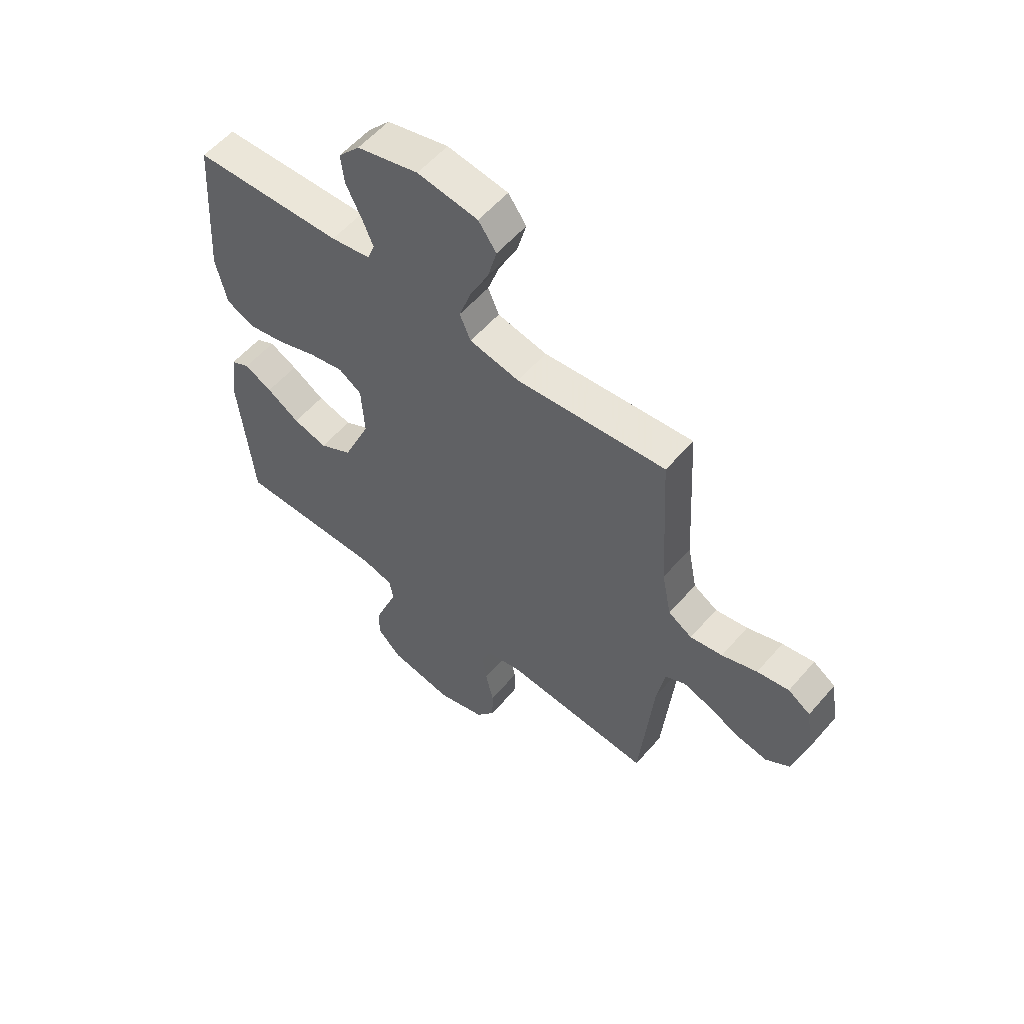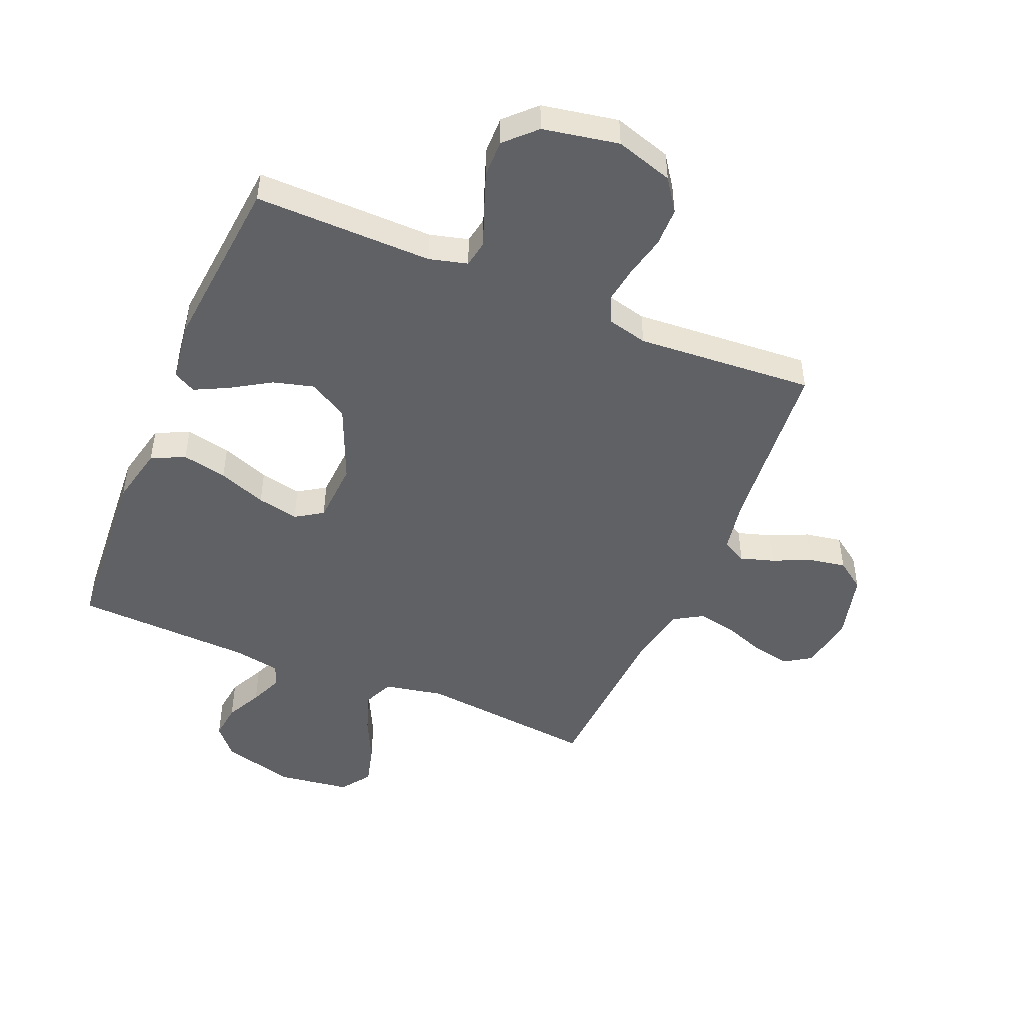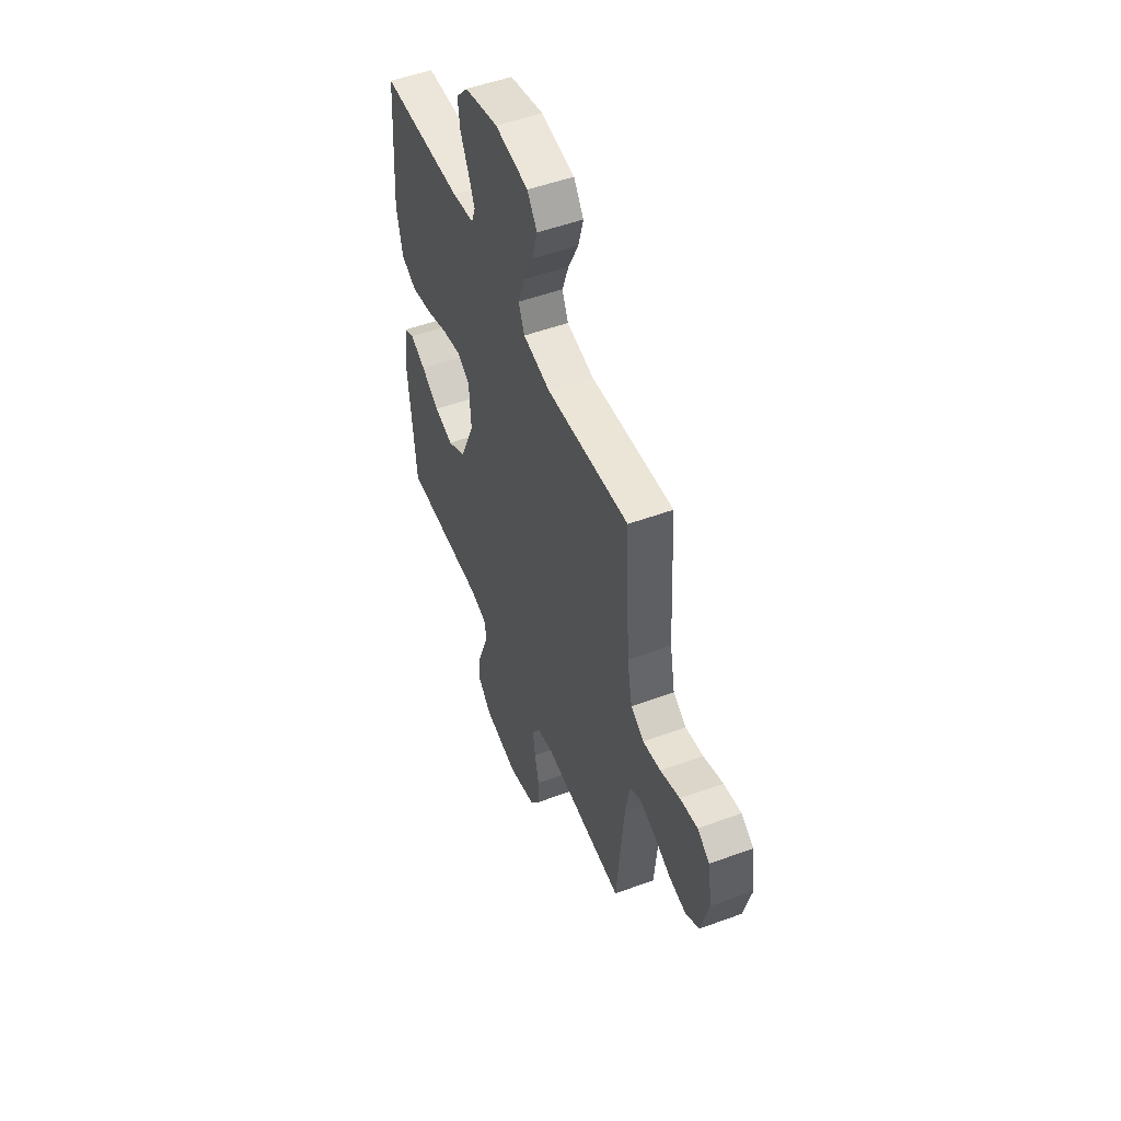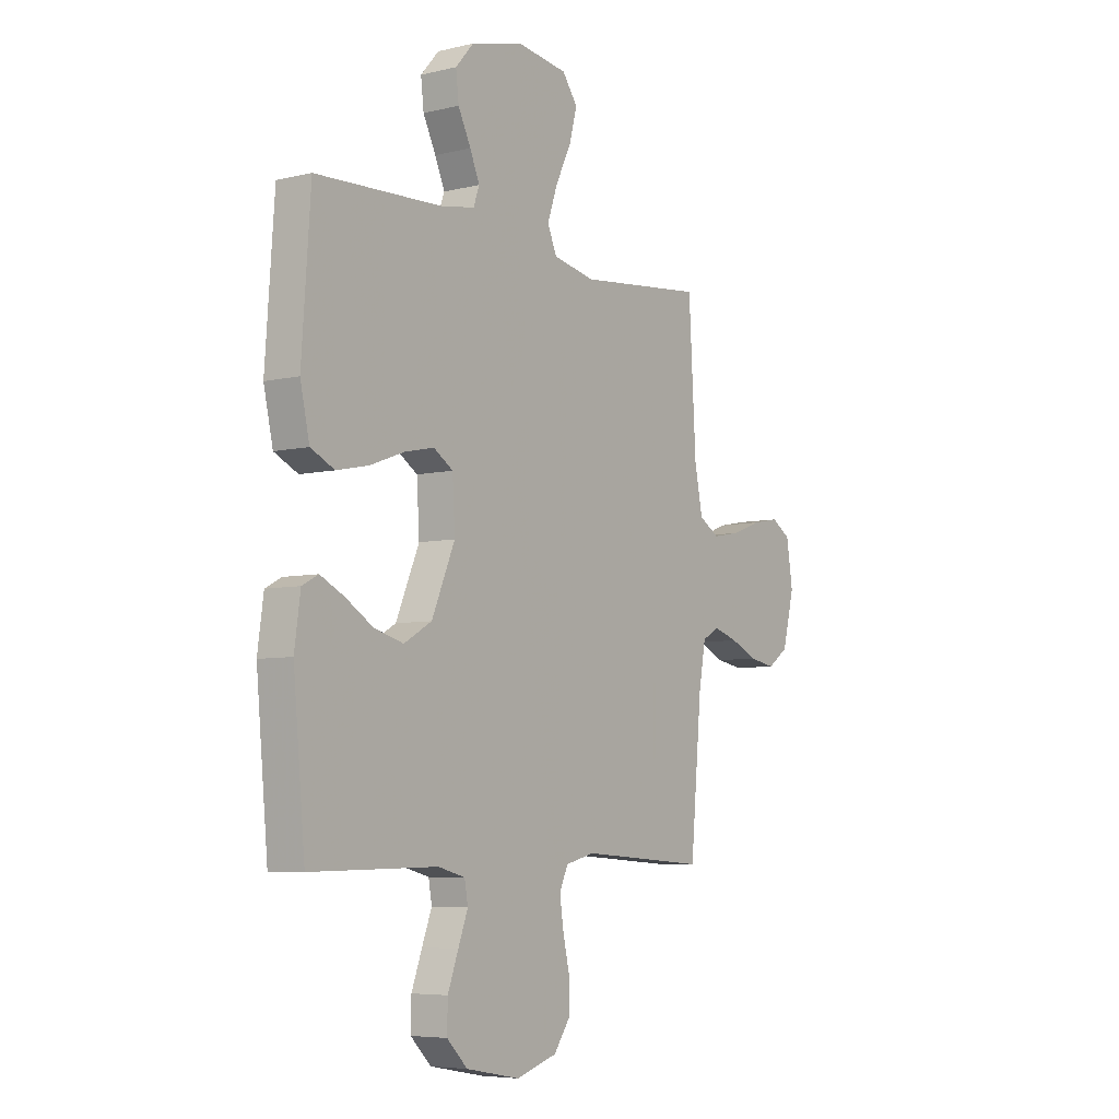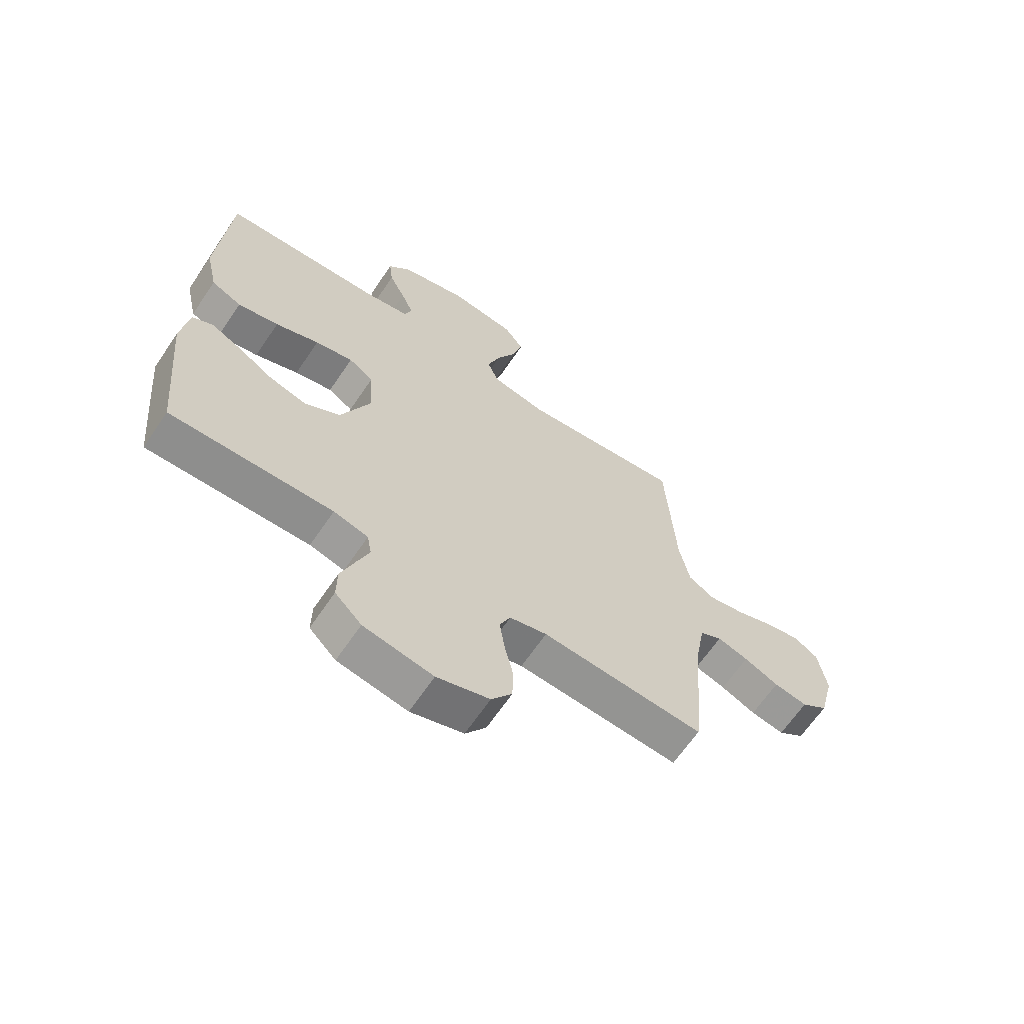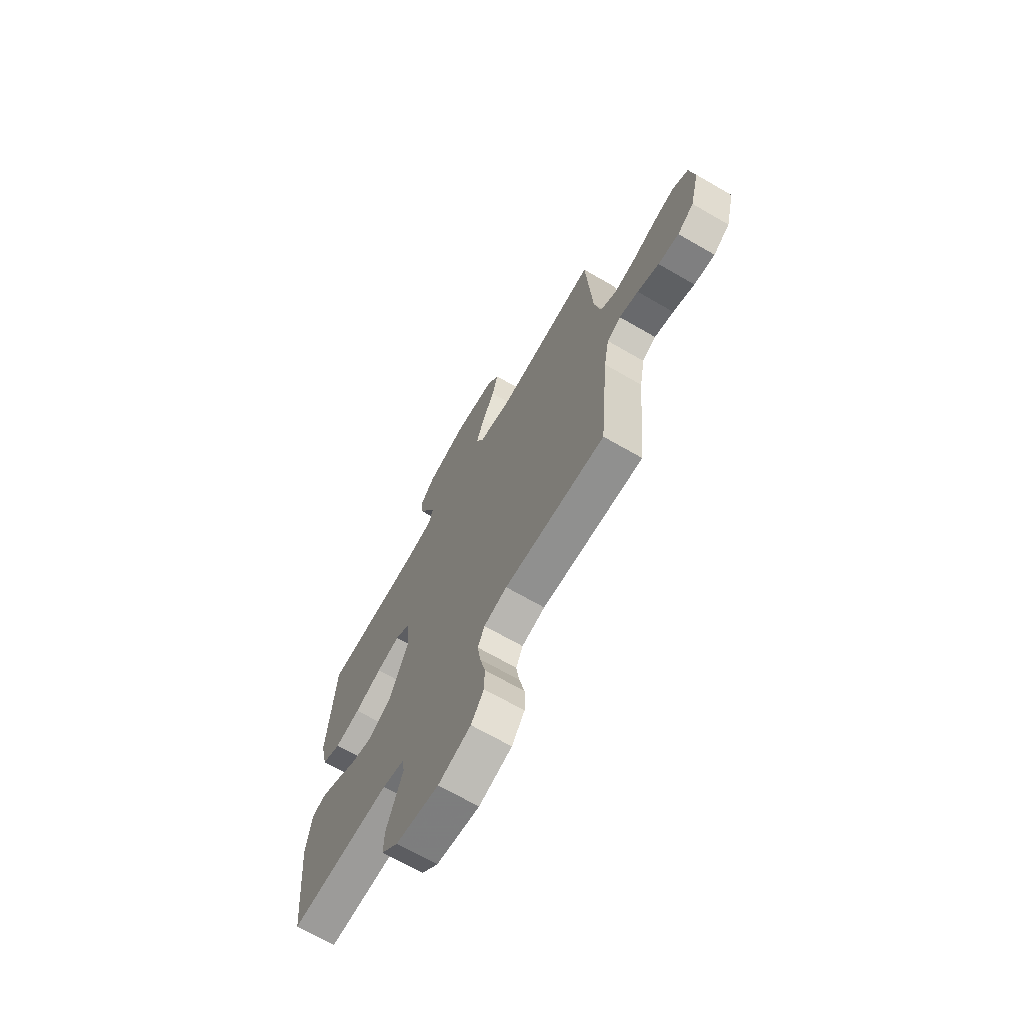
<metadata>
{"format":"obj","ext":"obj","renderer":"f3d","projection":"perspective","resolution":1024,"background":"white","views":[{"elev":56.9,"azim":-139.7,"up":"+Z"},{"elev":-48.0,"azim":157.2,"up":"+Y"},{"elev":51.7,"azim":-111.7,"up":"+Z"},{"elev":-6.1,"azim":125.8,"up":"+Z"},{"elev":-65.2,"azim":145.9,"up":"+Z"},{"elev":-69.2,"azim":-120.0,"up":"+Z"}]}
</metadata>
<code>
v -0.5 0.07 -0.5
v -0.527 0.07 -0.2
v -0.543 0.07 -0.11
v -0.584 0.07 -0.088
v -0.641 0.07 -0.106
v -0.705 0.07 -0.135
v -0.767 0.07 -0.146
v -0.816 0.07 -0.111
v -0.844 0.07 0
v -0.829 0.07 0.096
v -0.784 0.07 0.125
v -0.72 0.07 0.113
v -0.649 0.07 0.087
v -0.584 0.07 0.075
v -0.536 0.07 0.104
v -0.517 0.07 0.2
v -0.5 0.07 0.5
v -0.2 0.07 0.469
v -0.1 0.07 0.489
v -0.078 0.07 0.54
v -0.102 0.07 0.61
v -0.139 0.07 0.686
v -0.157 0.07 0.754
v -0.121 0.07 0.804
v 0 0.07 0.821
v 0.123 0.07 0.789
v 0.166 0.07 0.74
v 0.159 0.07 0.68
v 0.129 0.07 0.619
v 0.106 0.07 0.565
v 0.12 0.07 0.526
v 0.2 0.07 0.512
v 0.5 0.07 0.5
v 0.521 0.07 0.2
v 0.499 0.07 0.101
v 0.443 0.07 0.074
v 0.367 0.07 0.09
v 0.286 0.07 0.12
v 0.216 0.07 0.135
v 0.17 0.07 0.105
v 0.164 0.07 0
v 0.219 0.07 -0.129
v 0.285 0.07 -0.167
v 0.354 0.07 -0.148
v 0.42 0.07 -0.107
v 0.476 0.07 -0.079
v 0.514 0.07 -0.099
v 0.528 0.07 -0.2
v 0.5 0.07 -0.5
v 0.2 0.07 -0.496
v 0.136 0.07 -0.513
v 0.128 0.07 -0.558
v 0.151 0.07 -0.619
v 0.176 0.07 -0.687
v 0.177 0.07 -0.75
v 0.128 0.07 -0.799
v 0 0.07 -0.823
v -0.097 0.07 -0.793
v -0.135 0.07 -0.739
v -0.136 0.07 -0.673
v -0.12 0.07 -0.603
v -0.111 0.07 -0.541
v -0.131 0.07 -0.496
v -0.2 0.07 -0.479
v -0.5 0 -0.5
v -0.527 0 -0.2
v -0.543 0 -0.11
v -0.584 0 -0.088
v -0.641 0 -0.106
v -0.705 0 -0.135
v -0.767 0 -0.146
v -0.816 0 -0.111
v -0.844 0 0
v -0.829 0 0.096
v -0.784 0 0.125
v -0.72 0 0.113
v -0.649 0 0.087
v -0.584 0 0.075
v -0.536 0 0.104
v -0.517 0 0.2
v -0.5 0 0.5
v -0.2 0 0.469
v -0.1 0 0.489
v -0.078 0 0.54
v -0.102 0 0.61
v -0.139 0 0.686
v -0.157 0 0.754
v -0.121 0 0.804
v 0 0 0.821
v 0.123 0 0.789
v 0.166 0 0.74
v 0.159 0 0.68
v 0.129 0 0.619
v 0.106 0 0.565
v 0.12 0 0.526
v 0.2 0 0.512
v 0.5 0 0.5
v 0.521 0 0.2
v 0.499 0 0.101
v 0.443 0 0.074
v 0.367 0 0.09
v 0.286 0 0.12
v 0.216 0 0.135
v 0.17 0 0.105
v 0.164 0 0
v 0.219 0 -0.129
v 0.285 0 -0.167
v 0.354 0 -0.148
v 0.42 0 -0.107
v 0.476 0 -0.079
v 0.514 0 -0.099
v 0.528 0 -0.2
v 0.5 0 -0.5
v 0.2 0 -0.496
v 0.136 0 -0.513
v 0.128 0 -0.558
v 0.151 0 -0.619
v 0.176 0 -0.687
v 0.177 0 -0.75
v 0.128 0 -0.799
v 0 0 -0.823
v -0.097 0 -0.793
v -0.135 0 -0.739
v -0.136 0 -0.673
v -0.12 0 -0.603
v -0.111 0 -0.541
v -0.131 0 -0.496
v -0.2 0 -0.479
f 59 60 61
f 58 59 61
f 57 58 61
f 56 57 61
f 55 56 61
f 54 55 61
f 53 54 61
f 52 53 61
f 51 52 61 62
f 50 51 62 63
f 48 49 50
f 47 48 50
f 46 47 50
f 45 46 50
f 44 45 50
f 50 63 64
f 44 50 64
f 43 44 64
f 36 37 38
f 35 36 38
f 34 35 38
f 33 34 38
f 32 33 38
f 31 32 38 39
f 30 31 39 40
f 27 28 29
f 26 27 29
f 25 26 29
f 24 25 29
f 23 24 29
f 22 23 29
f 21 22 29
f 20 21 29 30
f 30 40 41
f 20 30 41
f 19 20 41
f 16 17 18
f 19 41 42
f 18 19 42
f 16 18 42
f 15 16 42
f 11 12 13
f 10 11 13
f 9 10 13
f 8 9 13
f 7 8 13
f 6 7 13
f 5 6 13
f 4 5 13 14
f 64 1 2
f 43 64 2
f 42 43 2
f 15 42 2
f 3 4 14 15
f 2 3 15
f 125 124 123
f 125 123 122
f 125 122 121
f 125 121 120
f 125 120 119
f 125 119 118
f 125 118 117
f 125 117 116
f 126 125 116 115
f 127 126 115 114
f 114 113 112
f 114 112 111
f 114 111 110
f 114 110 109
f 114 109 108
f 128 127 114
f 128 114 108
f 128 108 107
f 102 101 100
f 102 100 99
f 102 99 98
f 102 98 97
f 102 97 96
f 103 102 96 95
f 104 103 95 94
f 93 92 91
f 93 91 90
f 93 90 89
f 93 89 88
f 93 88 87
f 93 87 86
f 93 86 85
f 94 93 85 84
f 105 104 94
f 105 94 84
f 105 84 83
f 82 81 80
f 106 105 83
f 106 83 82
f 106 82 80
f 106 80 79
f 77 76 75
f 77 75 74
f 77 74 73
f 77 73 72
f 77 72 71
f 77 71 70
f 77 70 69
f 78 77 69 68
f 66 65 128
f 66 128 107
f 66 107 106
f 66 106 79
f 79 78 68 67
f 79 67 66
f 1 65 66 2
f 2 66 67 3
f 3 67 68 4
f 4 68 69 5
f 5 69 70 6
f 6 70 71 7
f 7 71 72 8
f 8 72 73 9
f 9 73 74 10
f 10 74 75 11
f 11 75 76 12
f 12 76 77 13
f 13 77 78 14
f 14 78 79 15
f 15 79 80 16
f 16 80 81 17
f 17 81 82 18
f 18 82 83 19
f 19 83 84 20
f 20 84 85 21
f 21 85 86 22
f 22 86 87 23
f 23 87 88 24
f 24 88 89 25
f 25 89 90 26
f 26 90 91 27
f 27 91 92 28
f 28 92 93 29
f 29 93 94 30
f 30 94 95 31
f 31 95 96 32
f 32 96 97 33
f 33 97 98 34
f 34 98 99 35
f 35 99 100 36
f 36 100 101 37
f 37 101 102 38
f 38 102 103 39
f 39 103 104 40
f 40 104 105 41
f 41 105 106 42
f 42 106 107 43
f 43 107 108 44
f 44 108 109 45
f 45 109 110 46
f 46 110 111 47
f 47 111 112 48
f 48 112 113 49
f 49 113 114 50
f 50 114 115 51
f 51 115 116 52
f 52 116 117 53
f 53 117 118 54
f 54 118 119 55
f 55 119 120 56
f 56 120 121 57
f 57 121 122 58
f 58 122 123 59
f 59 123 124 60
f 60 124 125 61
f 61 125 126 62
f 62 126 127 63
f 63 127 128 64
f 64 128 65 1

</code>
